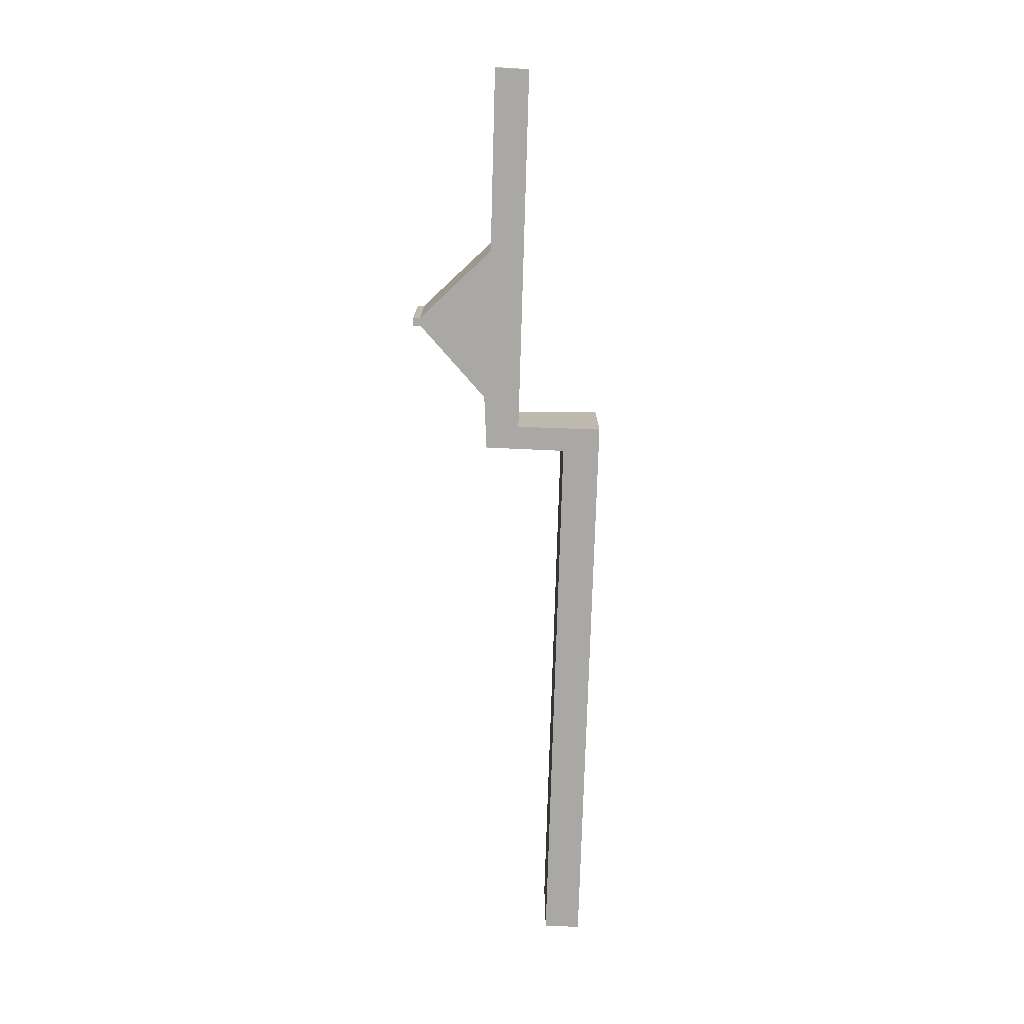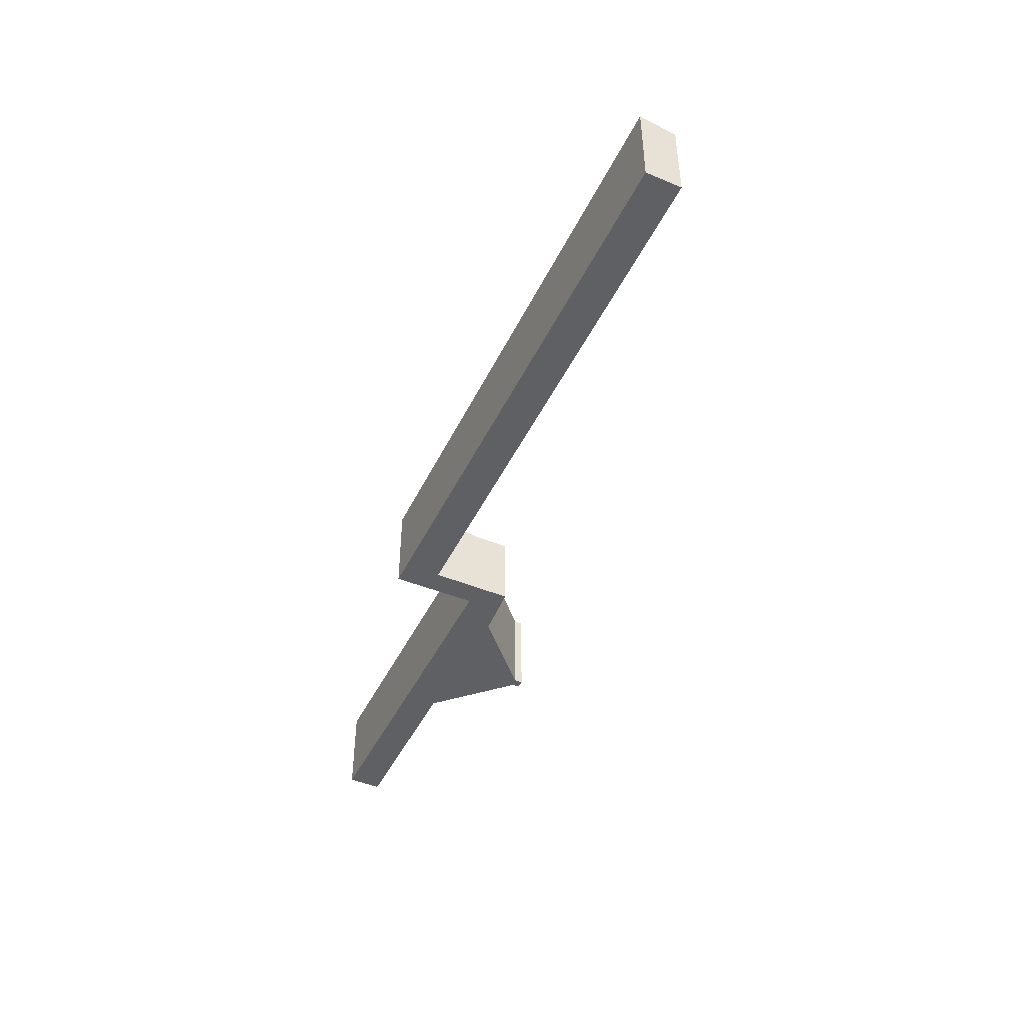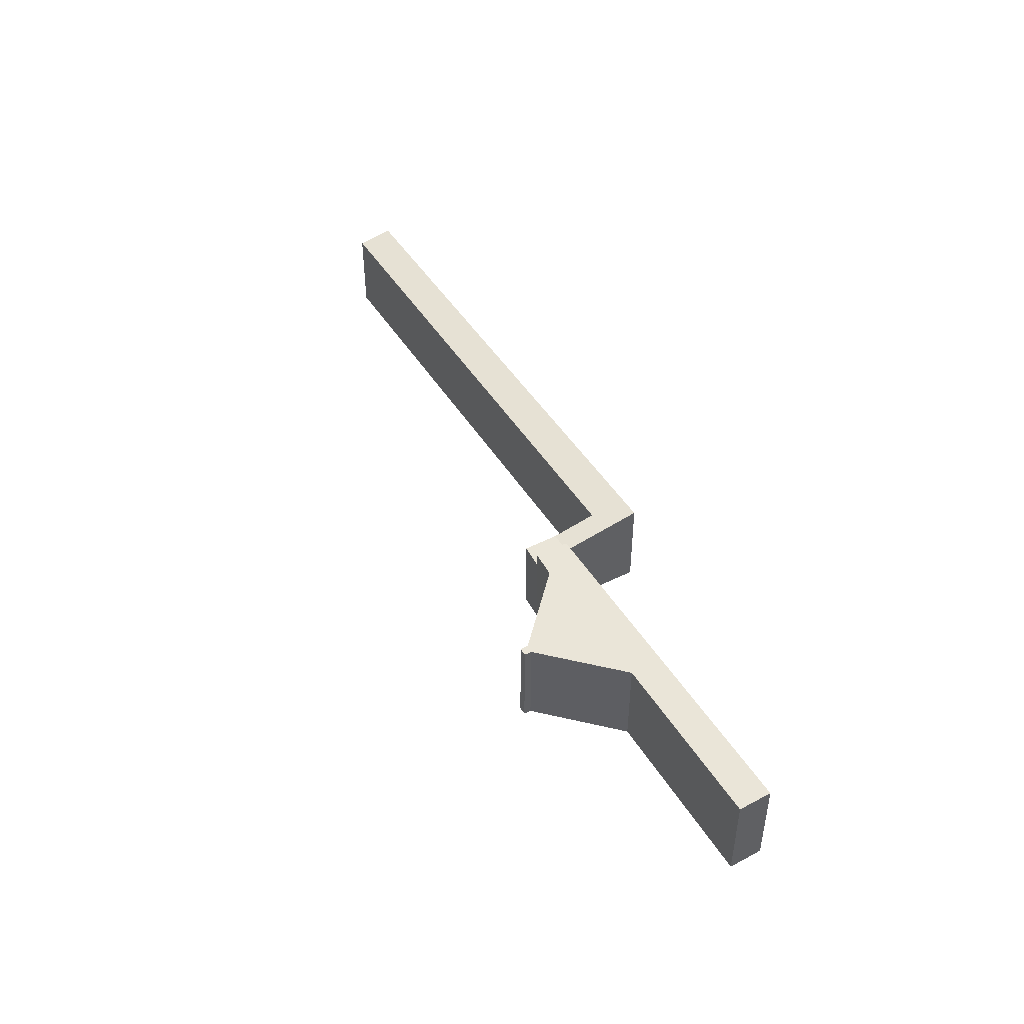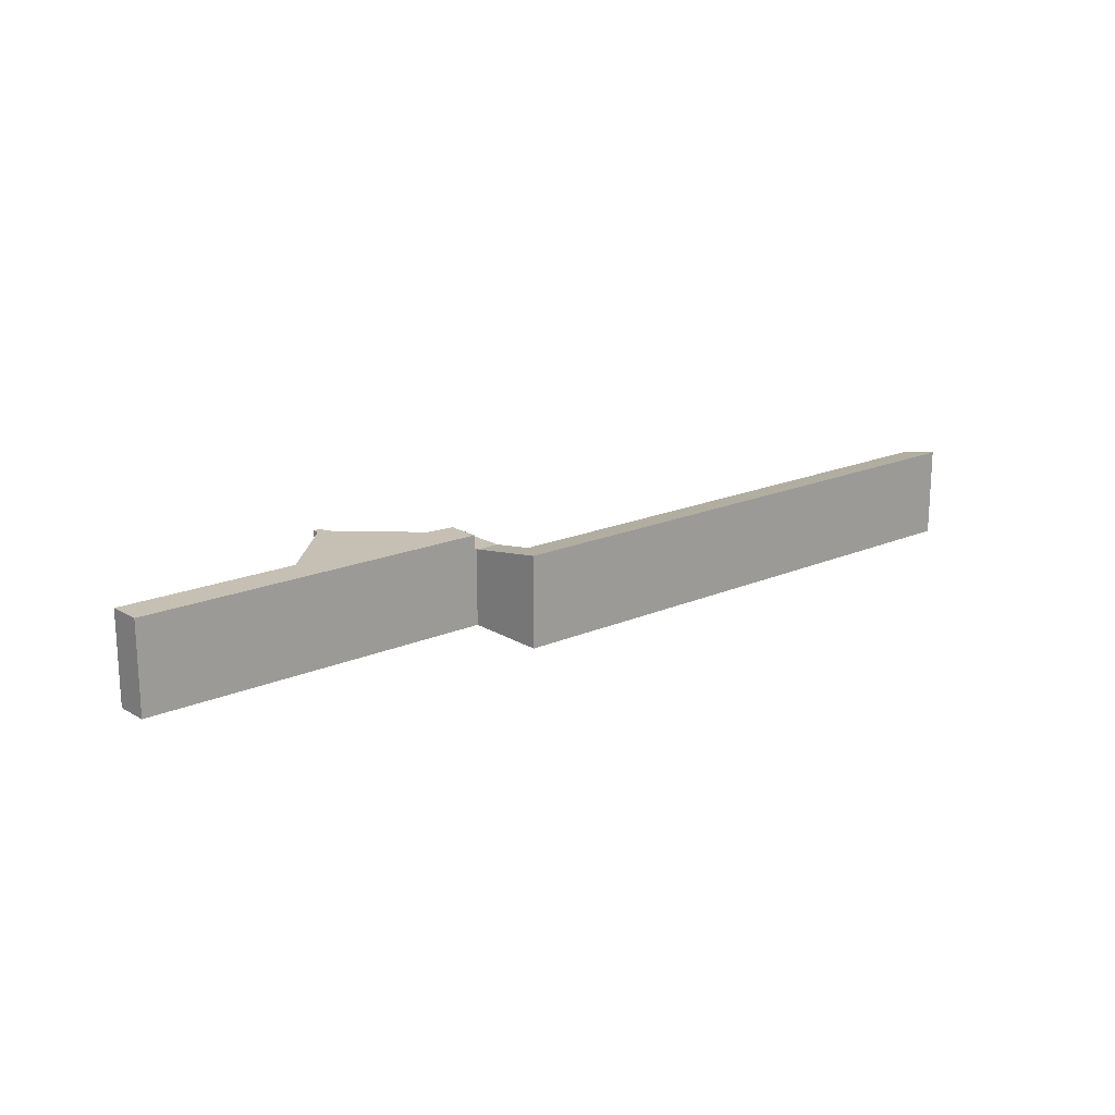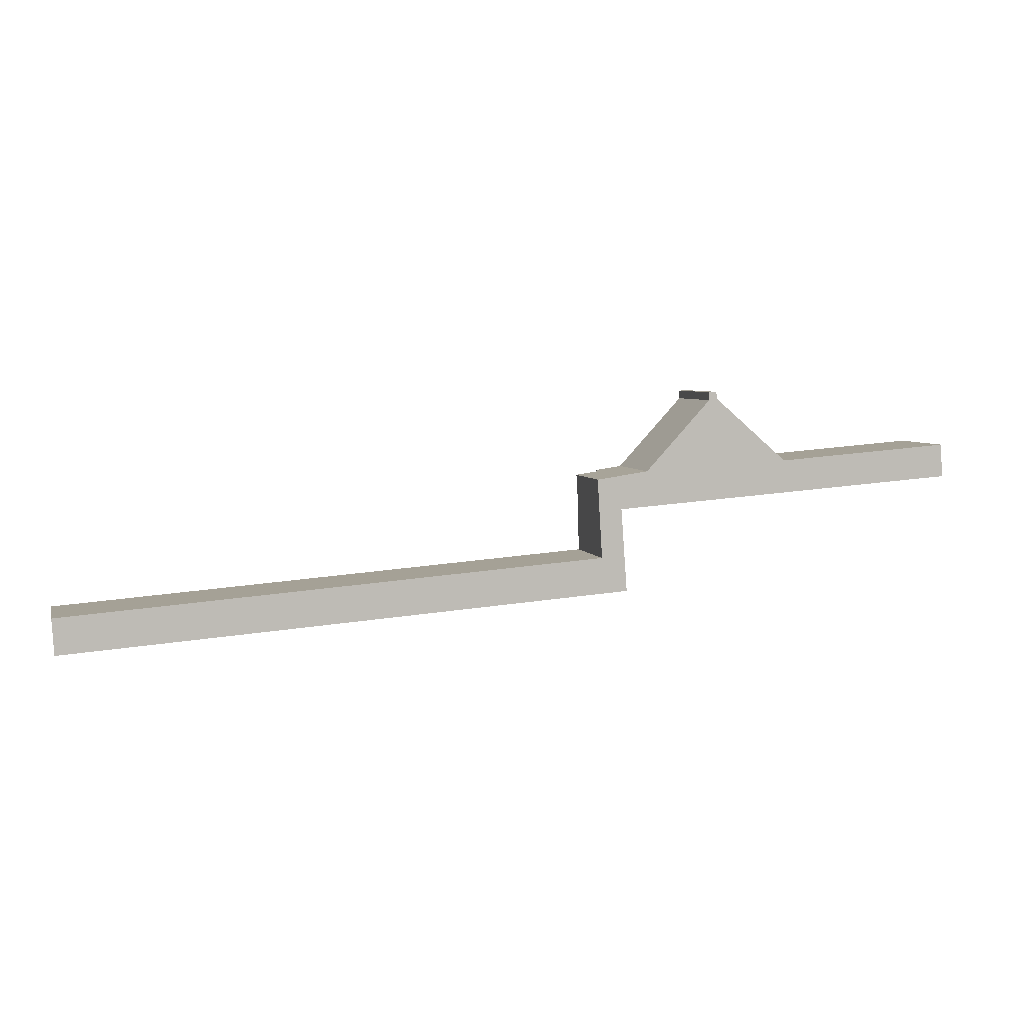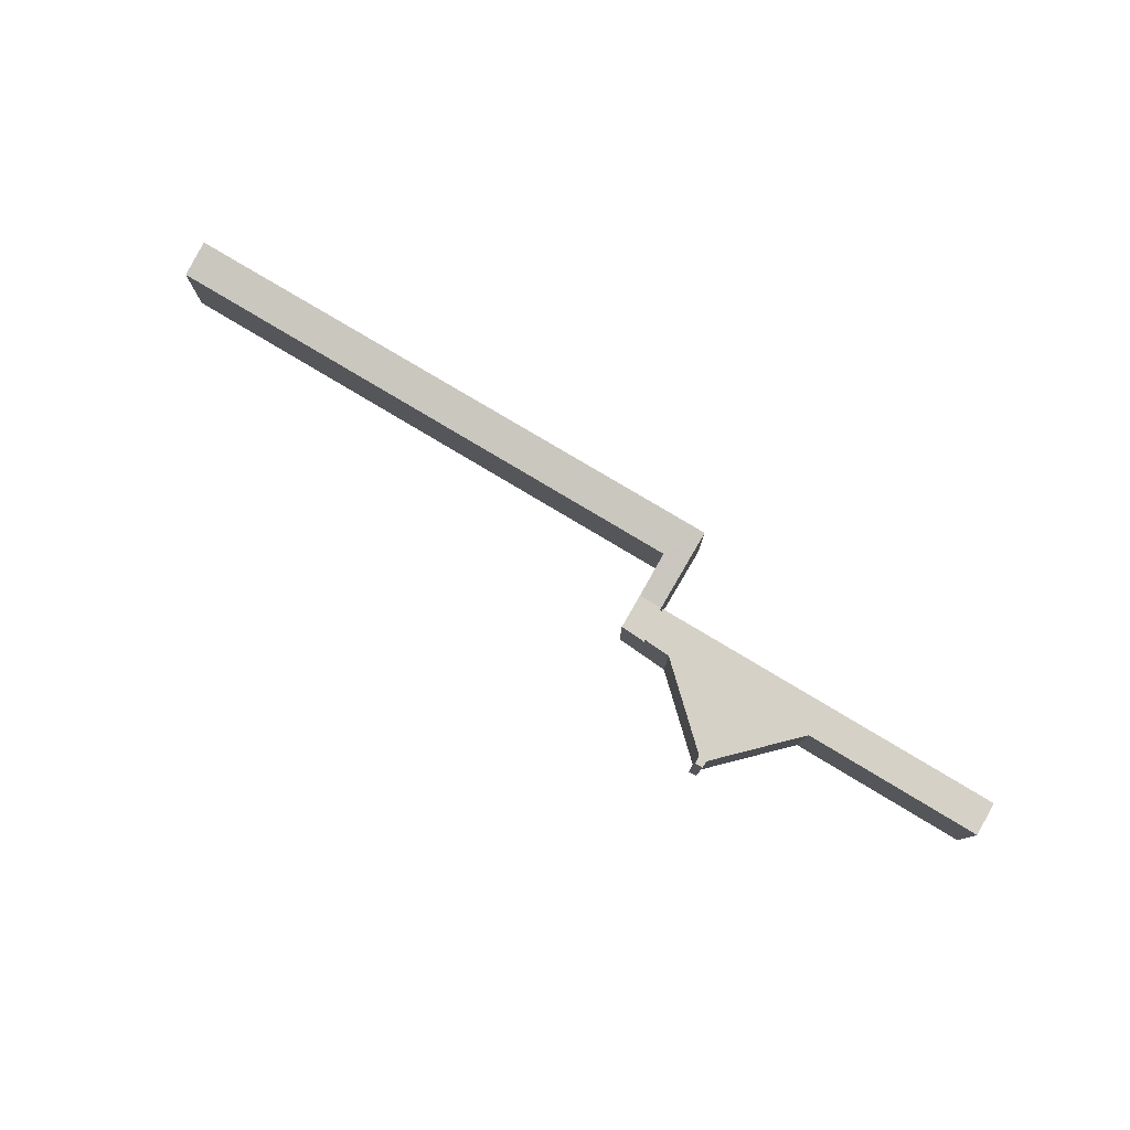
<metadata>
{"format":"obj","ext":"obj","renderer":"f3d","projection":"perspective","resolution":1024,"background":"white","views":[{"elev":-75.2,"azim":83.9,"up":"+Y"},{"elev":-45.3,"azim":-119.2,"up":"+Y"},{"elev":45.1,"azim":56.0,"up":"+Y"},{"elev":18.1,"azim":135.4,"up":"+Y"},{"elev":5.0,"azim":-14.3,"up":"+Z"},{"elev":78.8,"azim":26.5,"up":"+Y"}]}
</metadata>
<code>
v  28.54 3.89 9.023
v  28.21 3.89 8.656
v  28.21 3.89 9.003
v  25.36 3.89 5.573
v  24.3 3.89 3.94
v  24.19 3.89 5.401
v  31.78 3.89 5.953
v  33.74 3.89 4.673
v  28.57 3.89 8.726
v  32.21 3.89 5.987
v  39.46 3.89 6.566
v  39.53 3.89 5.123
v  39.46 -4.021e-16 6.566
v  32.21 -3.666e-16 5.987
v  31.78 -3.645e-16 5.953
v  24.19 -3.307e-16 5.401
v  25.36 -3.412e-16 5.573
v  28.21 -5.513e-16 9.003
v  28.54 -5.525e-16 9.023
v  39.53 -3.137e-16 5.123
v  28.57 -5.343e-16 8.726
v  33.74 -2.861e-16 4.673
v  24.3 -2.413e-16 3.94
v  28.21 -5.3e-16 8.656
v  23.11 3.29 5.243
v  24.2 3.29 3.828
v  23.2 3.29 3.751
v  24.2 3.29 3.932
v  24.3 3.29 3.94
v  24.19 3.29 5.401
v  0 3.62 2.217e-16
v  17.98 3.879 -0.165
v  0.094 3.879 -1.539
v  19.54 3.616 1.524
v  24.46 3.879 0.333
v  23.32 3.616 1.819
v  24.2 -2.408e-16 3.932
v  24.46 -2.039e-17 0.333
v  17.98 1.01e-17 -0.165
v  0.094 9.424e-17 -1.539
v  24.2 -2.344e-16 3.828
v  0 0 0
v  23.32 -1.114e-16 1.819
v  23.11 -3.21e-16 5.243
v  23.2 -2.297e-16 3.751
v  19.54 -9.332e-17 1.524
g defaultobject
f 1 2 3
f 4 5 6
f 5 4 2
f 5 2 7
f 5 7 8
f 7 2 9
f 9 2 1
f 8 7 10
f 8 10 11
f 8 11 12
f 10 13 11
f 13 10 7
f 13 7 14
f 14 7 15
f 16 4 6
f 4 16 17
f 18 1 3
f 1 18 19
f 13 12 11
f 12 13 20
f 19 9 1
f 9 19 21
f 20 8 12
f 8 20 22
f 8 22 5
f 5 22 23
f 23 6 5
f 6 23 16
f 24 3 2
f 3 24 18
f 17 2 4
f 2 17 24
f 21 7 9
f 7 21 15
f 18 24 19
f 16 23 17
f 24 17 23
f 15 24 23
f 22 15 23
f 21 24 15
f 19 24 21
f 14 15 22
f 13 14 22
f 20 13 22
f 25 26 27
f 26 25 28
f 28 25 29
f 29 25 30
f 31 32 33
f 32 31 34
f 32 34 35
f 35 34 36
f 35 36 27
f 35 27 26
f 23 28 29
f 28 23 37
f 38 32 35
f 32 38 39
f 32 39 33
f 33 39 40
f 37 26 28
f 26 38 35
f 38 26 37
f 38 37 41
f 16 29 30
f 29 16 23
f 40 31 33
f 31 40 42
f 43 27 36
f 27 43 25
f 25 43 44
f 44 43 45
f 42 34 31
f 34 42 46
f 34 46 36
f 36 46 43
f 44 30 25
f 30 44 16
f 40 39 42
f 46 42 39
f 38 46 39
f 43 46 38
f 45 43 38
f 41 45 38
f 44 45 41
f 37 44 41
f 16 44 37
f 23 16 37

</code>
